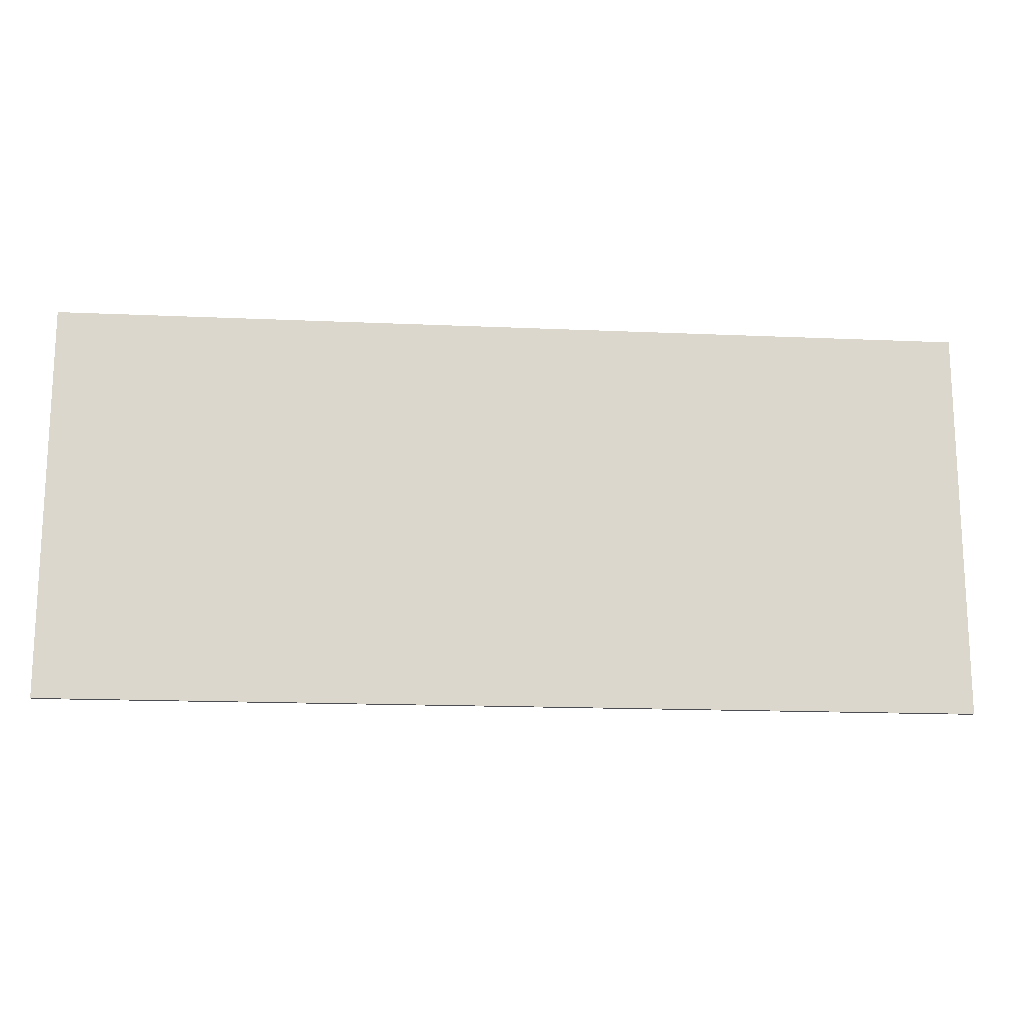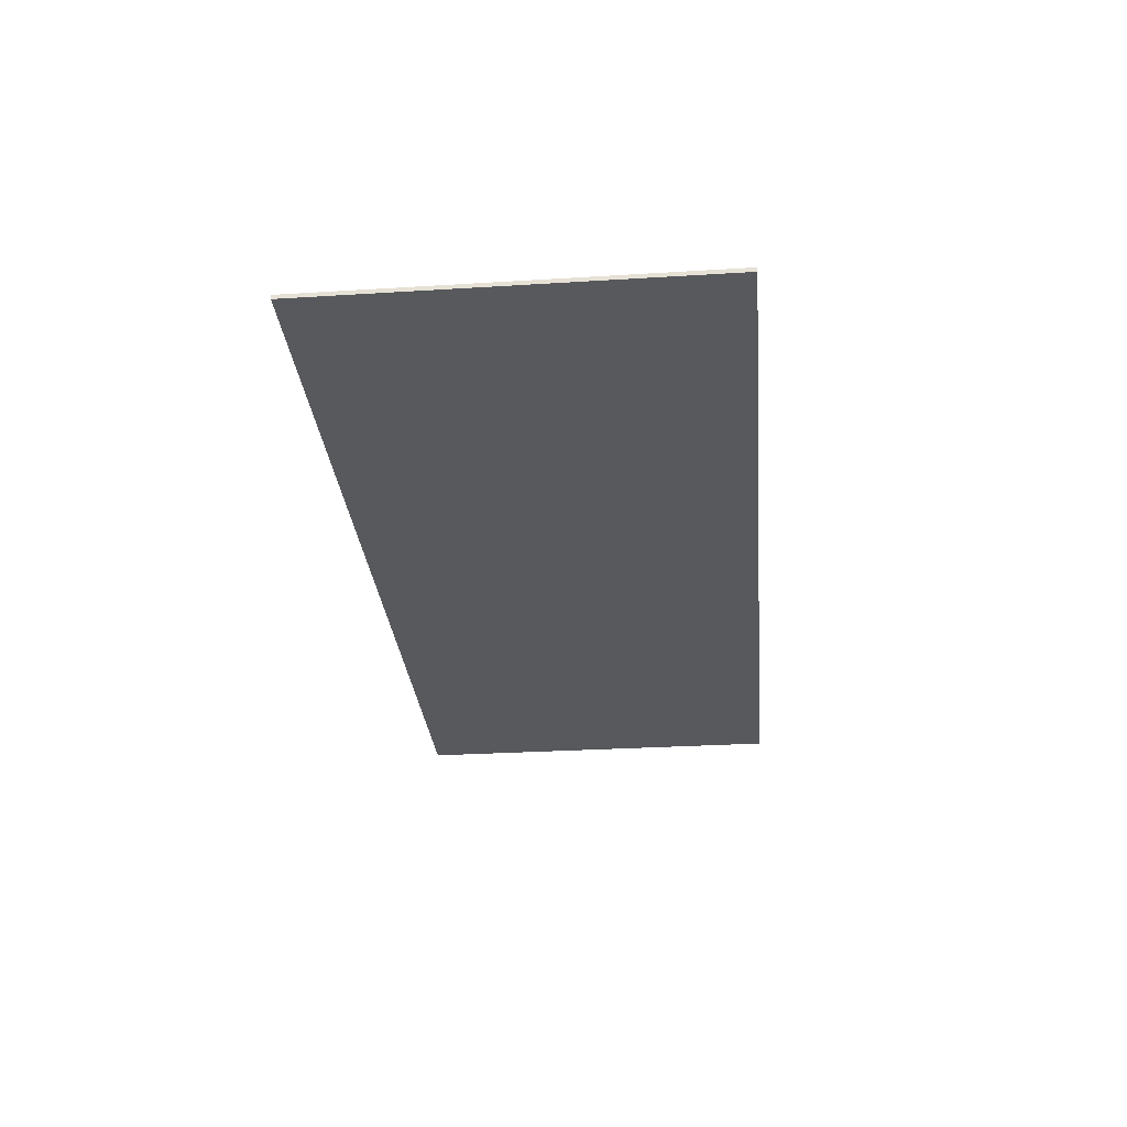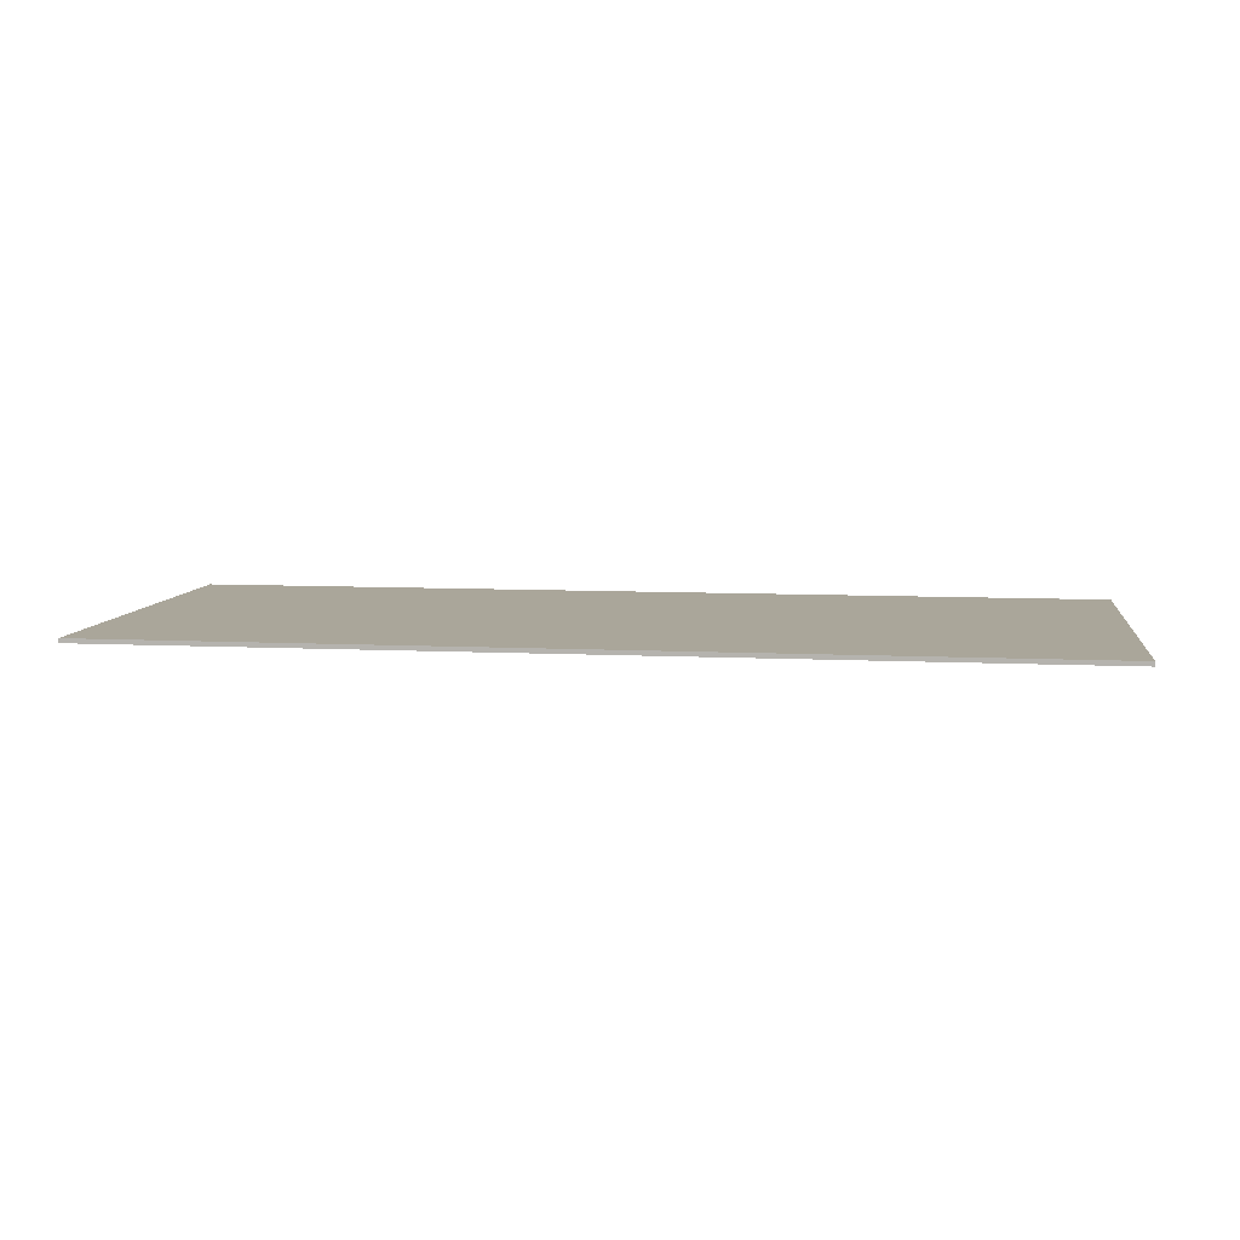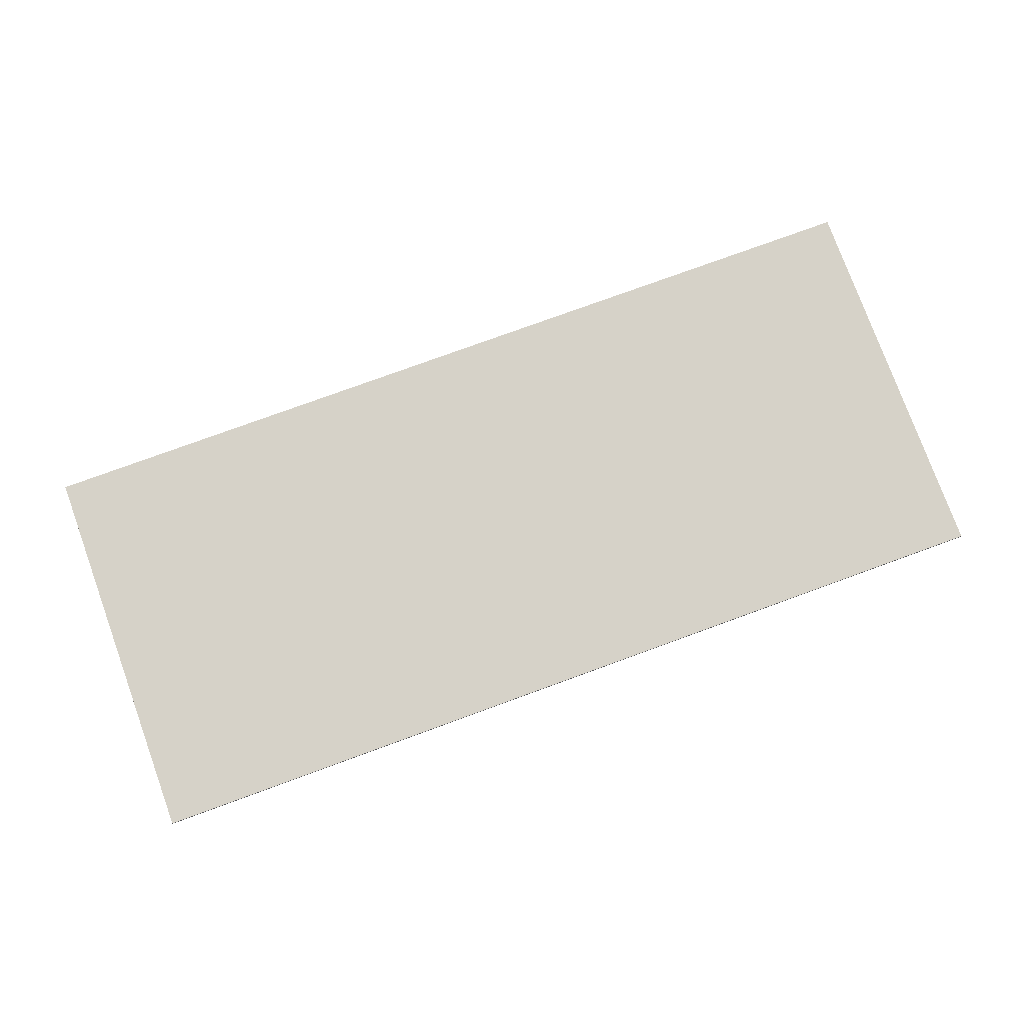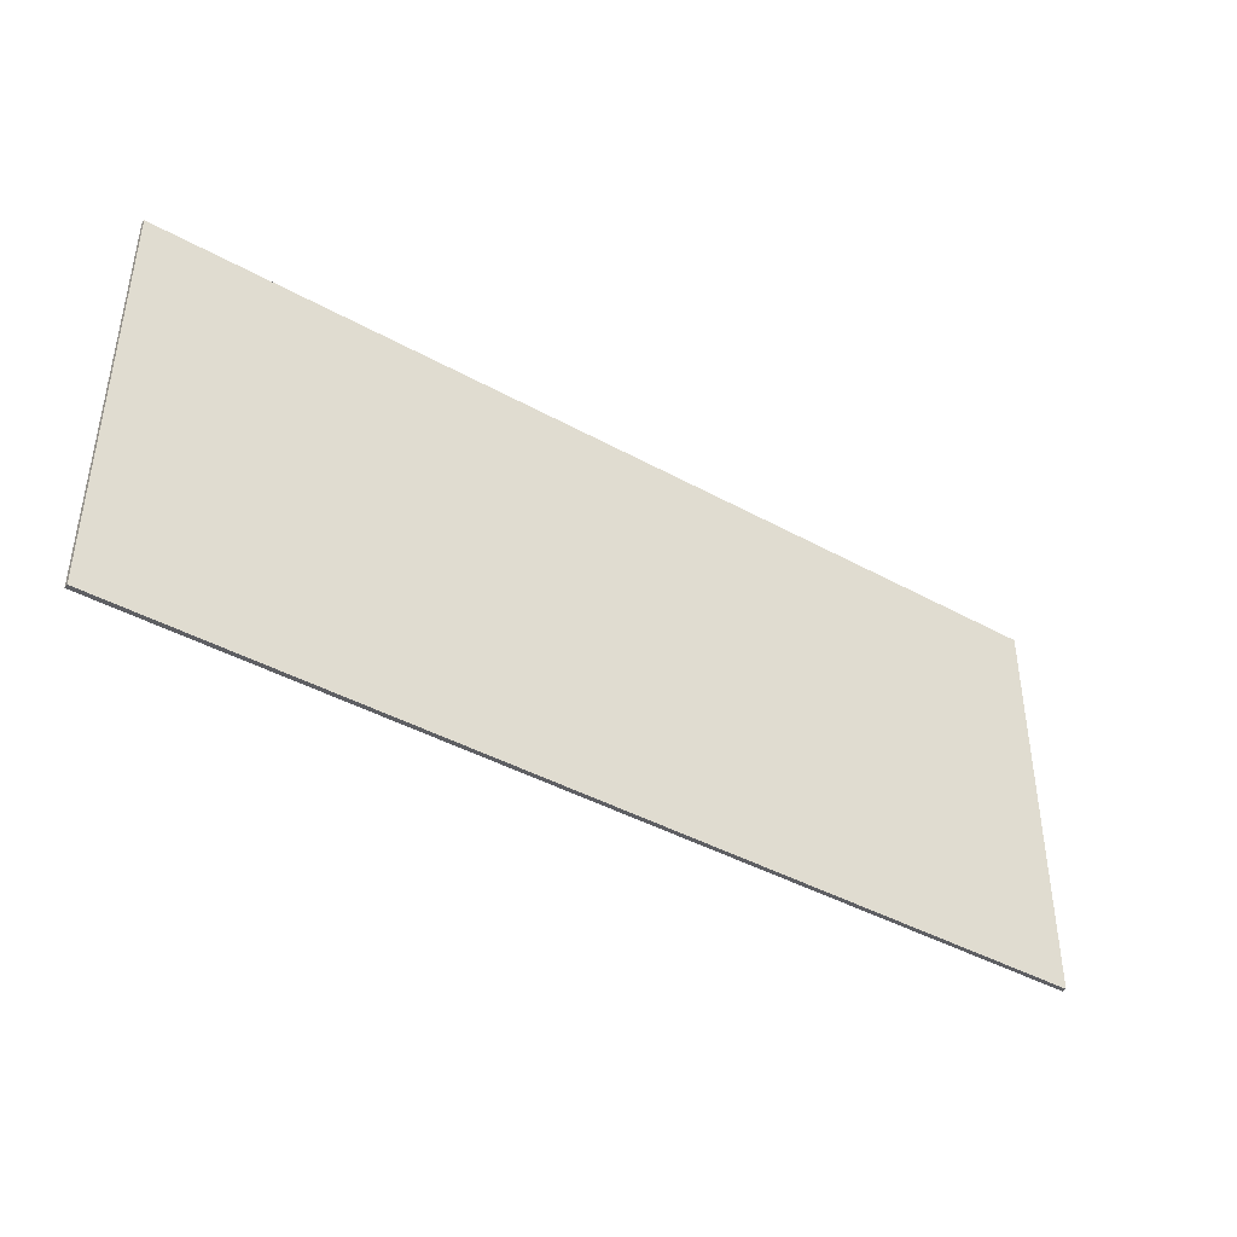
<metadata>
{"format":"obj","ext":"obj","renderer":"f3d","projection":"perspective","resolution":1024,"background":"white","views":[{"elev":-16.4,"azim":-5.2,"up":"+Y"},{"elev":-29.5,"azim":-84.8,"up":"+Z"},{"elev":7.8,"azim":-172.0,"up":"+Z"},{"elev":77.9,"azim":-20.0,"up":"+Z"},{"elev":-41.4,"azim":-34.0,"up":"+Y"}]}
</metadata>
<code>
o 46
v 2648 1834 6.875
v 2668 1834 6.775
v 2648 1834 6.775
v 2648 1826 6.775
v 2668 1826 6.775
v 2648 1834 6.875
v 2668 1826 6.875
v 2668 1834 6.875
v 2668 1826 6.875
v 2648 1826 6.875
v 2648 1826 6.775
v 2668 1834 6.775
f 1 2 3
f 4 2 5
f 4 6 3
f 7 2 8
f 1 9 8
f 4 9 10
f 7 6 10
f 1 11 10
f 7 11 5
f 12 9 5
f 12 6 8
f 12 11 3

</code>
